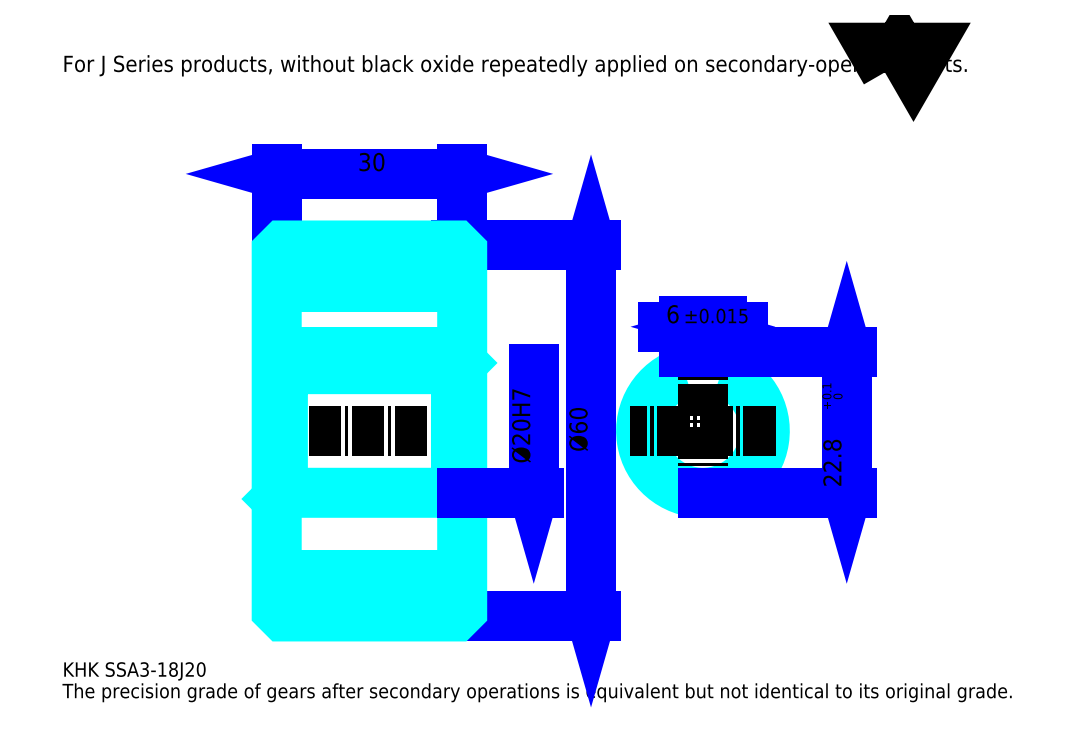
<metadata>
{"format":"dxf","ext":"dxf","renderer":"ezdxf+matplotlib","layout":"modelspace","background":"white","min_lineweight":24,"dpi":150}
</metadata>
<code>
0
SECTION
2
ENTITIES
0
TEXT
8
0
10
5.788
20
6.367
40
2.315
41
1
1
KHK SSA3-18J20
7
KANJI
50
0
51
0
0
TEXT
8
0
10
5.788
20
2.894
40
2.315
41
1
1
The precision grade of gears after secondary operations is equivalent but not identical to its original grade.
7
KANJI
50
0
51
0
0
TEXT
8
0
10
5.788
20
104.2
40
2.605
41
1
1
For J Series products, without black oxide repeatedly applied on secondary-operated parts.
7
KANJI
50
0
51
0
0
POLYLINE
8
0
66
     1
70
     2
0
VERTEX
8
0
10
138.9
20
104.2
0
VERTEX
8
0
10
136.7
20
108.1
0
VERTEX
8
0
10
145.7
20
108.1
0
VERTEX
8
0
10
143.4
20
104.2
0
VERTEX
8
0
10
141.2
20
108.1
0
VERTEX
8
0
10
138.9
20
104.2
0
SEQEND
0
LINE
8
0
10
91.27
20
76.11
11
91.27
21
16.11
0
POLYLINE
8
0
66
     1
70
     2
0
VERTEX
8
0
10
91.85
20
74.09
0
VERTEX
8
0
10
91.27
20
76.11
0
VERTEX
8
0
10
90.69
20
74.09
0
SEQEND
0
POLYLINE
8
0
66
     1
70
     2
0
VERTEX
8
0
10
90.69
20
18.14
0
VERTEX
8
0
10
91.27
20
16.11
0
VERTEX
8
0
10
91.85
20
18.14
0
SEQEND
0
LINE
8
0
10
70.43
20
76.11
11
92.14
21
76.11
0
LINE
8
0
10
70.43
20
16.11
11
92.14
21
16.11
0
TEXT
8
0
10
90.69
20
42.71
40
2.894
41
1
1
%%c60
7
KANJI
50
90
51
0
0
LINE
8
0
10
40.43
20
87.69
11
70.43
21
87.69
0
POLYLINE
8
0
66
     1
70
     2
0
VERTEX
8
0
10
42.46
20
88.27
0
VERTEX
8
0
10
40.43
20
87.69
0
VERTEX
8
0
10
42.46
20
87.11
0
SEQEND
0
POLYLINE
8
0
66
     1
70
     2
0
VERTEX
8
0
10
68.41
20
87.11
0
VERTEX
8
0
10
70.43
20
87.69
0
VERTEX
8
0
10
68.41
20
88.27
0
SEQEND
0
LINE
8
0
10
40.43
20
76.11
11
40.43
21
88.56
0
LINE
8
0
10
70.43
20
76.11
11
70.43
21
88.56
0
TEXT
8
0
10
53.55
20
88.15
40
2.894
41
1
1
30
7
KANJI
50
0
51
0
0
LINE
8
DASHDOT
10
38.7
20
73.11
11
72.17
21
73.11
0
LINE
8
DASHDOT
10
38.7
20
19.11
11
72.17
21
19.11
0
LINE
8
DASHDOT
10
38.7
20
46.11
11
72.17
21
46.11
0
LINE
8
0
10
69.43
20
16.11
11
70.43
21
16.11
0
LINE
8
0
10
69.43
20
76.11
11
70.43
21
76.11
0
LINE
8
0
10
70.43
20
75.11
11
70.43
21
76.11
0
LINE
8
0
10
40.43
20
75.11
11
40.43
21
76.11
0
LINE
8
0
10
40.43
20
69.36
11
70.43
21
69.36
0
LINE
8
0
10
40.43
20
22.86
11
70.43
21
22.86
0
LINE
8
0
10
70.43
20
57.11
11
69.43
21
56.11
0
LINE
8
0
10
70.43
20
35.11
11
69.43
21
36.11
0
LINE
8
0
10
40.43
20
35.11
11
41.43
21
36.11
0
POLYLINE
8
0
66
     1
70
     2
0
VERTEX
8
0
10
40.43
20
35.11
0
VERTEX
8
0
10
40.43
20
17.11
0
VERTEX
8
0
10
41.43
20
16.11
0
VERTEX
8
0
10
69.43
20
16.11
0
VERTEX
8
0
10
70.43
20
17.11
0
VERTEX
8
0
10
70.43
20
75.11
0
VERTEX
8
0
10
69.43
20
76.11
0
VERTEX
8
0
10
41.43
20
76.11
0
VERTEX
8
0
10
40.43
20
75.11
0
VERTEX
8
0
10
40.43
20
35.11
0
SEQEND
0
POLYLINE
8
0
66
     1
70
     2
0
VERTEX
8
0
10
40.43
20
57.11
0
VERTEX
8
0
10
41.43
20
56.11
0
VERTEX
8
0
10
41.43
20
36.11
0
VERTEX
8
0
10
69.43
20
36.11
0
VERTEX
8
0
10
69.43
20
56.11
0
VERTEX
8
0
10
41.43
20
56.11
0
SEQEND
0
ARC
8
0
10
109.4
20
46.11
40
10
50
107.5
51
72.54
0
POLYLINE
8
0
66
     1
70
     2
0
VERTEX
8
0
10
112.4
20
55.65
0
VERTEX
8
0
10
112.4
20
58.91
0
VERTEX
8
0
10
106.4
20
58.91
0
VERTEX
8
0
10
106.4
20
55.65
0
SEQEND
0
LINE
8
0
10
40.43
20
58.91
11
70.43
21
58.91
0
LINE
8
DASHDOT
10
109.4
20
60.65
11
109.4
21
34.38
0
LINE
8
DASHDOT
10
121.1
20
46.11
11
97.64
21
46.11
0
LINE
8
0
10
115.8
20
62.96
11
102.9
21
62.96
0
POLYLINE
8
0
66
     1
70
     2
0
VERTEX
8
0
10
104.3
20
62.39
0
VERTEX
8
0
10
106.4
20
62.96
0
VERTEX
8
0
10
104.3
20
63.54
0
SEQEND
0
POLYLINE
8
0
66
     1
70
     2
0
VERTEX
8
0
10
114.4
20
63.54
0
VERTEX
8
0
10
112.4
20
62.96
0
VERTEX
8
0
10
114.4
20
62.39
0
SEQEND
0
LINE
8
0
10
106.4
20
58.91
11
106.4
21
63.83
0
LINE
8
0
10
112.4
20
58.91
11
112.4
21
63.83
0
TEXT
8
0
10
103.4
20
63.54
40
2.894
41
1
1
6
7
KANJI
50
0
51
0
0
TEXT
8
0
10
106.3
20
63.54
40
2.315
41
1
1
%%p0.015
7
KANJI
50
0
51
0
0
LINE
8
0
10
132.6
20
58.91
11
132.6
21
36.11
0
POLYLINE
8
0
66
     1
70
     2
0
VERTEX
8
0
10
133.2
20
56.89
0
VERTEX
8
0
10
132.6
20
58.91
0
VERTEX
8
0
10
132.1
20
56.89
0
SEQEND
0
POLYLINE
8
0
66
     1
70
     2
0
VERTEX
8
0
10
132.1
20
38.14
0
VERTEX
8
0
10
132.6
20
36.11
0
VERTEX
8
0
10
133.2
20
38.14
0
SEQEND
0
LINE
8
0
10
112.4
20
58.91
11
133.5
21
58.91
0
LINE
8
0
10
109.4
20
36.11
11
133.5
21
36.11
0
TEXT
8
0
10
131.8
20
36.98
40
2.894
41
1
1
22.8
7
KANJI
50
90
51
0
0
TEXT
8
0
10
131.9
20
49.51
40
1.447
41
1
1

7
KANJI
50
90
51
0
0
TEXT
8
0
10
130.1
20
49.51
40
1.447
41
1
1
+
7
KANJI
50
90
51
0
0
TEXT
8
0
10
131.9
20
51.13
40
1.447
41
1
1
0
7
KANJI
50
90
51
0
0
TEXT
8
0
10
130.1
20
51.13
40
1.447
41
1
1
0.1
7
KANJI
50
90
51
0
0
LINE
8
0
10
82.01
20
56.11
11
82.01
21
36.11
0
POLYLINE
8
0
66
     1
70
     2
0
VERTEX
8
0
10
81.43
20
38.14
0
VERTEX
8
0
10
82.01
20
36.11
0
VERTEX
8
0
10
82.59
20
38.14
0
SEQEND
0
LINE
8
0
10
70.43
20
36.11
11
82.88
21
36.11
0
TEXT
8
0
10
81.43
20
40.83
40
2.894
41
1
1
%%c20H7
7
KANJI
50
90
51
0
0
ENDSEC
0
EOF

</code>
